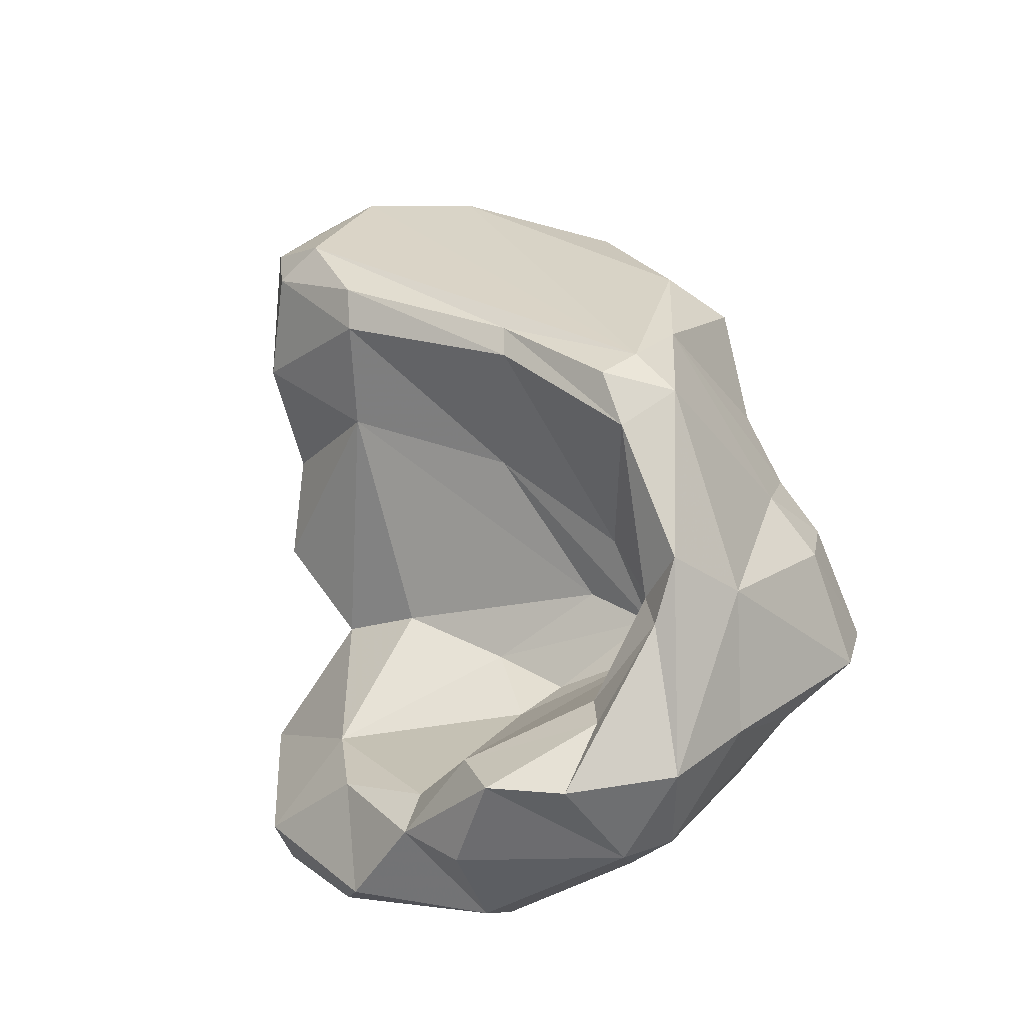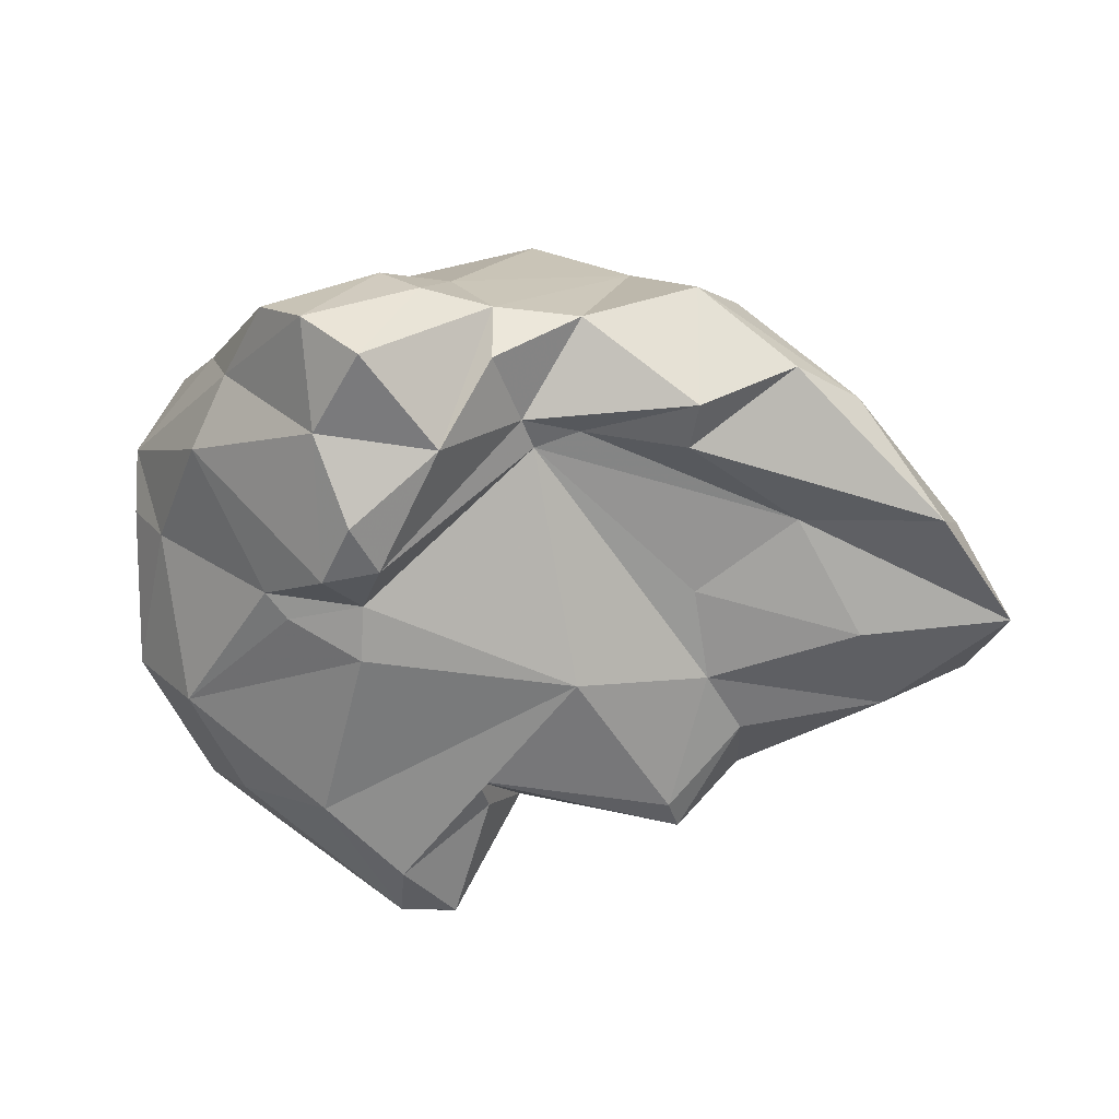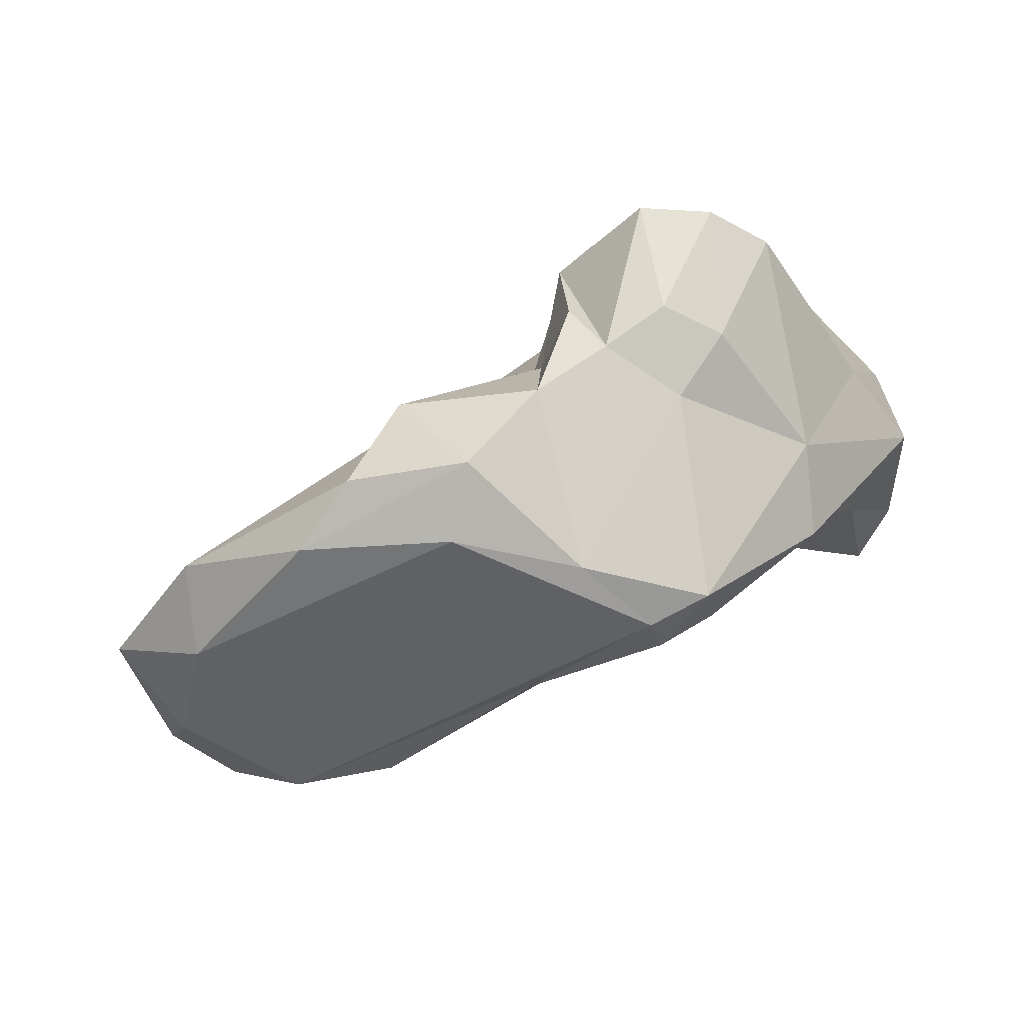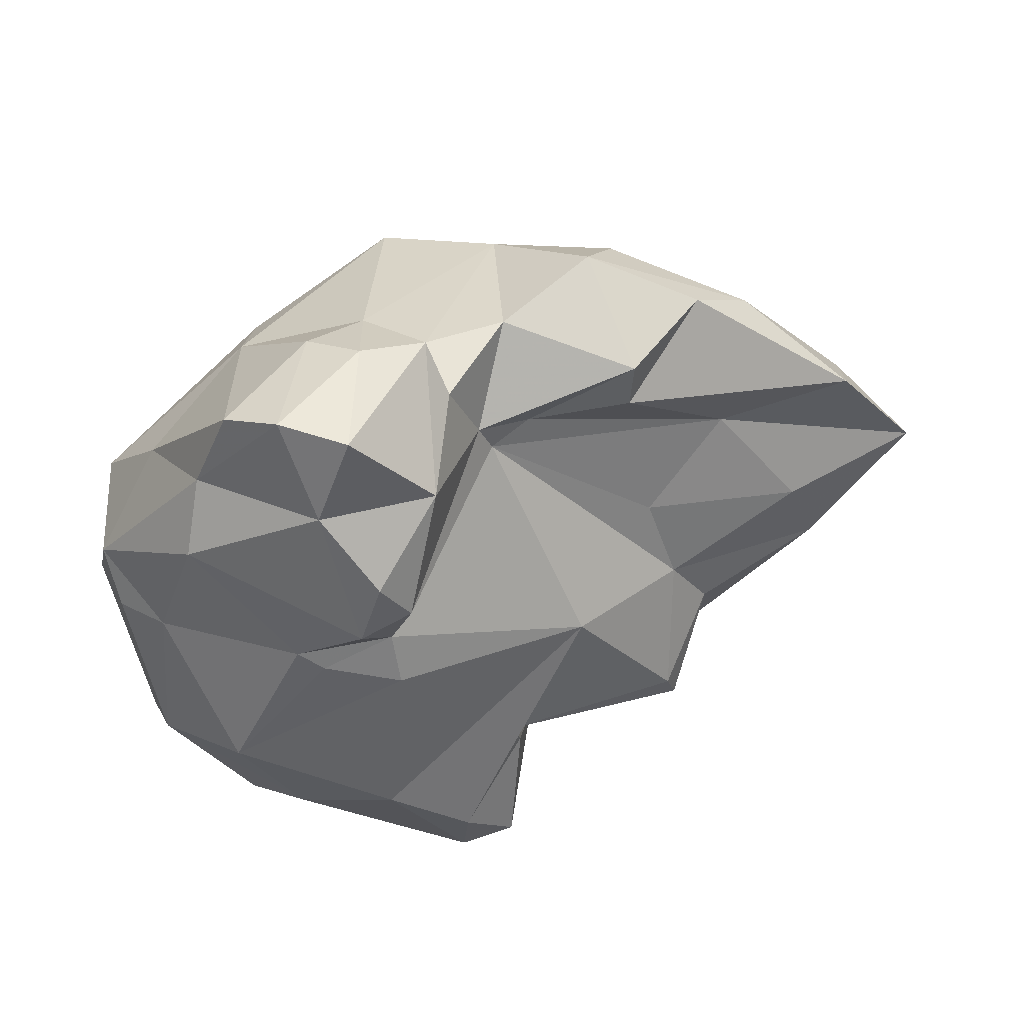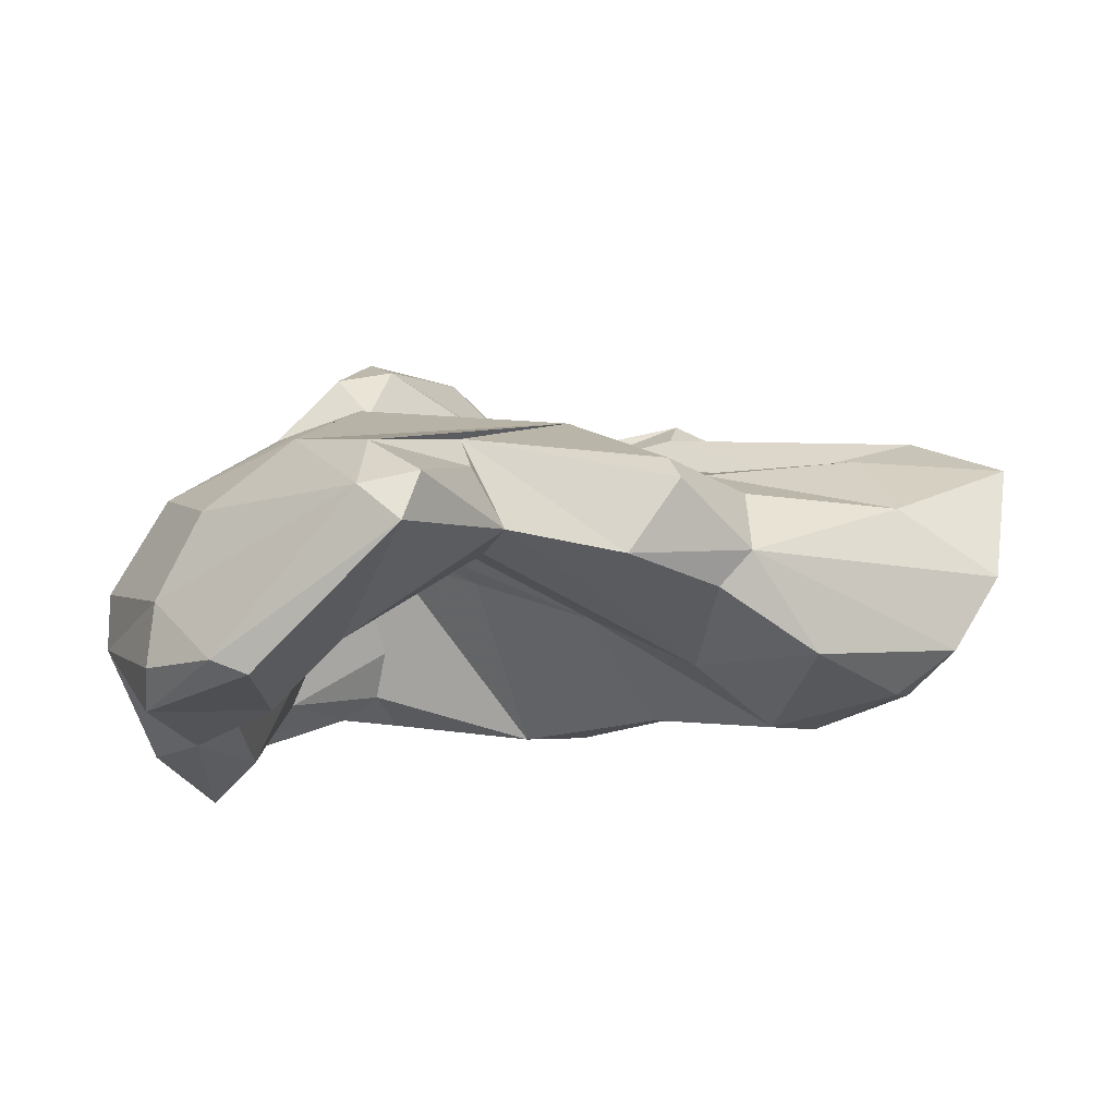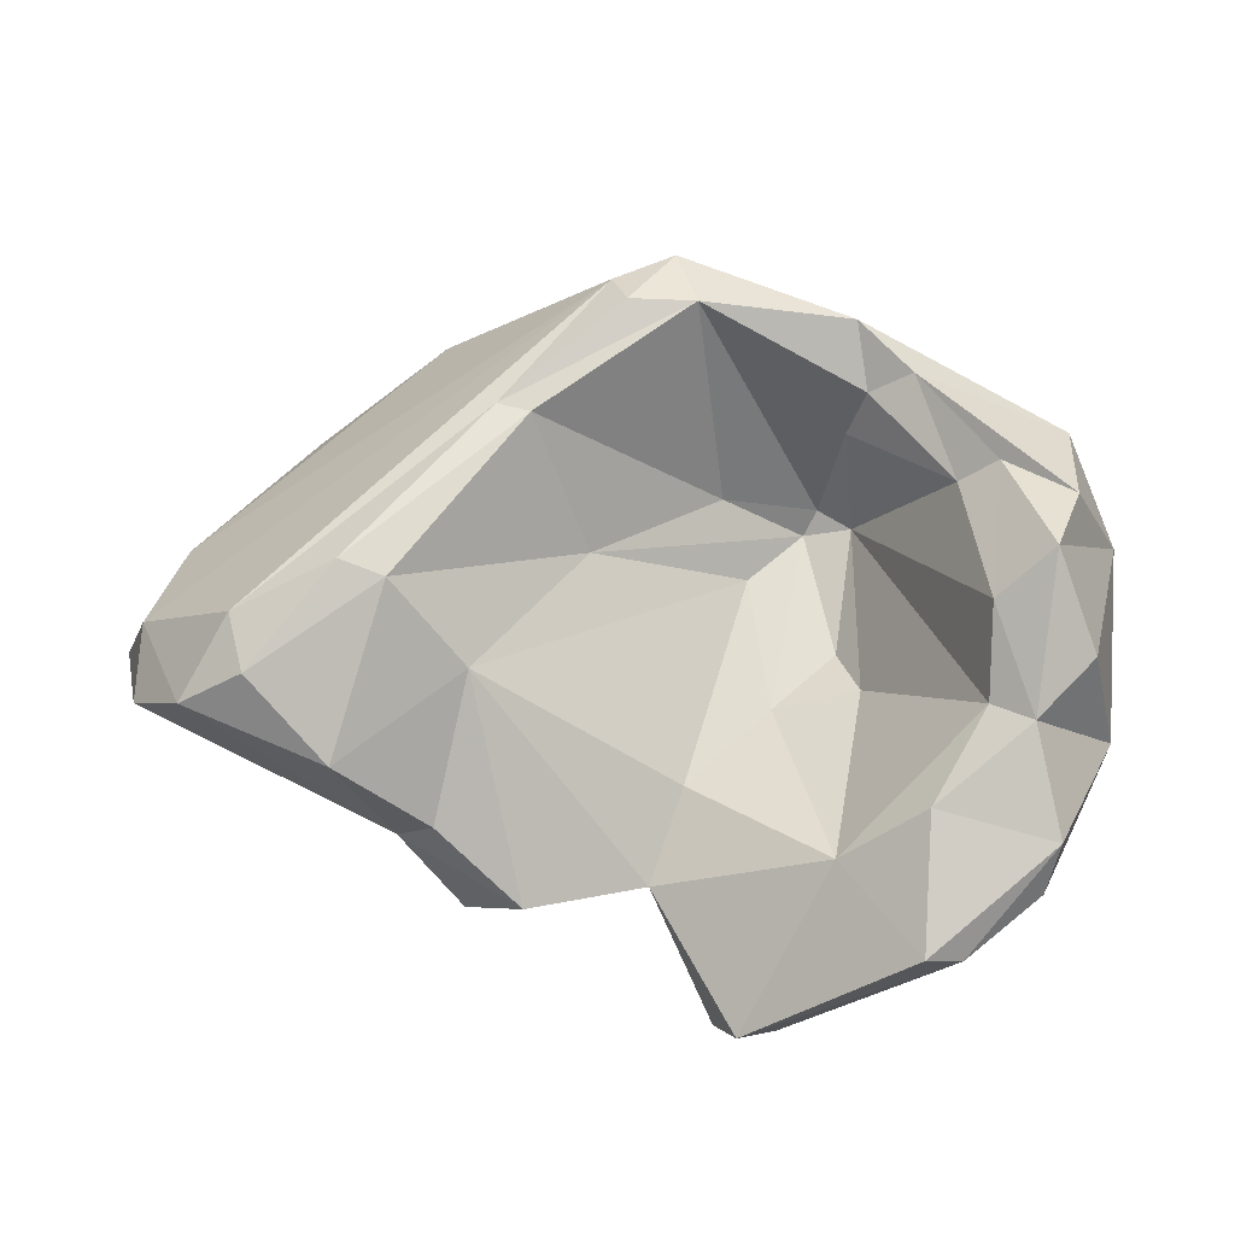
<metadata>
{"format":"obj","ext":"obj","renderer":"f3d","projection":"perspective","resolution":1024,"background":"white","views":[{"elev":53.0,"azim":-105.0,"up":"+Y"},{"elev":51.7,"azim":14.2,"up":"+Z"},{"elev":49.9,"azim":159.4,"up":"+Z"},{"elev":63.4,"azim":-8.3,"up":"+Z"},{"elev":-58.2,"azim":16.9,"up":"+Z"},{"elev":-56.0,"azim":-170.6,"up":"+Z"}]}
</metadata>
<code>
v 138.9 298.4 76.13
v 139.6 296.3 76.68
v 140.3 298.5 70.2
v 140 302 74.15
v 140 294.3 71.21
v 139.2 298.1 78.08
v 141.2 294.9 77.51
v 142.1 294.3 66.62
v 142.9 292.6 66.41
v 142.4 297.5 68.75
v 140.5 292.8 72.3
v 143.4 291.3 68.27
v 143.3 290.7 73.83
v 143.6 297.4 84.07
v 141 301.9 71.51
v 141.8 300.3 81.39
v 145.5 289.6 70.42
v 142.2 302.5 75.96
v 143.2 300.4 71.27
v 139.8 301.7 78.24
v 146.3 292.2 79.16
v 142.8 295.4 82.17
v 149 288.6 71.79
v 145.9 295.9 67.23
v 147.2 291.7 78.48
v 143.7 297.7 69.67
v 143.6 301.7 76.27
v 145.6 303.8 82.25
v 144.5 304.5 78.71
v 144.9 297.9 87.17
v 146.8 296.8 88.33
v 146.1 303.9 78.86
v 148.7 291.5 81.33
v 146.9 302.3 79.23
v 149 294.1 67.59
v 148.3 295.5 76.46
v 147.8 294.4 85.44
v 147.2 298.1 79.9
v 146.1 306.1 79.85
v 146.8 292.5 64.23
v 148.1 301.1 86.48
v 148.2 298.8 80.39
v 149.2 295.7 88.3
v 149.8 292.2 79.42
v 145.6 291.8 64.7
v 151.7 288.1 66.66
v 148.8 298 80.16
v 147.6 295.2 74.65
v 149.6 292.2 83.51
v 150 299.9 87.41
v 149.9 291.2 77.73
v 151.3 300.3 79.39
v 150.6 292 81.86
v 150.3 302.4 85.31
v 151.9 288.1 69.29
v 150.9 297.6 78.45
v 152 294.9 85.24
v 150.6 295 74.58
v 157.2 293 76.2
v 152.4 300.3 86.65
v 151 307.9 79.29
v 152.9 289.1 65.44
v 153.7 288.4 66.96
v 151.6 308.5 81.47
v 155.1 292.6 69.23
v 152.9 298.2 86.57
v 153.9 298 83.83
v 154.5 290.8 70.84
v 153.6 294.6 71.58
v 155.7 306.7 82.79
v 155.6 301.1 76.07
v 156.6 306.4 76.36
v 153.2 308.4 79.19
v 155.9 298.6 83.21
v 160.8 292.4 70.83
v 155.3 301.1 86.18
v 159 293.6 67.61
v 159.8 299.1 85.08
v 154.1 290.6 72.56
v 154.4 297.9 82.69
v 159.5 300.7 70.93
v 159.7 298.6 83.35
v 160 305 84.11
v 160.5 297 77.61
v 161.3 296.4 68.72
v 161.2 292.5 69.51
v 158.8 303.4 86.16
v 161.4 295.6 74.68
v 161.3 304.3 71.22
v 163.9 299.7 68.21
v 162.7 295.4 72.38
v 162.7 295.8 69.46
v 157.7 306.7 76.61
v 162.7 305 71.5
v 166 302.8 69.28
v 167.6 297.6 72.56
v 162.7 301.7 84.95
v 163.6 299.3 79.84
v 164.8 302.6 83.01
v 166.4 297.5 76.34
v 168.5 299.9 80.58
v 153.7 308.4 80.62
v 169 302 78.07
v 166.3 304.1 70.85
v 168.3 301.8 69.59
v 170.3 300.7 71.63
v 171.5 299.5 76.37
v 170 302.1 73.96
g foo
f 51 13 23
f 46 55 23
f 63 55 46
f 17 23 13
f 46 23 17
f 13 7 11
f 17 13 11
f 62 63 46
f 45 46 12
f 46 17 12
f 45 62 46
f 17 11 12
f 62 45 40
f 12 11 5
f 9 12 5
f 45 12 9
f 5 8 9
f 45 9 8
f 40 45 8
f 49 37 33
f 53 49 33
f 53 33 44
f 33 37 22
f 21 33 22
f 25 44 21
f 44 33 21
f 21 22 7
f 51 44 25
f 2 7 6
f 7 22 6
f 13 51 25
f 55 59 23
f 59 51 23
f 79 59 55
f 13 21 7
f 25 21 13
f 79 55 68
f 55 63 68
f 6 1 2
f 11 7 2
f 65 68 63
f 63 62 65
f 5 11 1
f 11 2 1
f 40 35 62
f 35 65 62
f 5 1 3
f 40 24 35
f 10 5 3
f 8 5 10
f 10 24 8
f 24 40 8
f 43 31 37
f 57 43 37
f 49 57 37
f 31 30 14
f 37 31 14
f 49 53 57
f 80 53 44
f 22 37 14
f 80 44 59
f 16 14 30
f 14 6 22
f 14 16 6
f 59 44 51
f 79 75 59
f 86 75 79
f 77 86 79
f 16 20 6
f 20 1 6
f 65 79 68
f 77 79 65
f 69 35 58
f 69 65 35
f 20 4 1
f 48 36 58
f 36 48 38
f 26 38 48
f 58 35 48
f 4 15 1
f 1 15 3
f 35 26 48
f 35 24 26
f 3 15 10
f 15 19 10
f 26 10 19
f 26 24 10
f 31 43 50
f 60 50 43
f 60 43 57
f 57 66 60
f 30 31 41
f 41 31 50
f 66 57 67
f 67 57 53
f 80 67 53
f 41 28 30
f 80 59 88
f 28 16 30
f 88 59 75
f 88 75 91
f 75 86 91
f 91 86 92
f 20 16 28
f 92 86 77
f 85 92 77
f 85 77 81
f 34 42 38
f 42 47 38
f 58 47 56
f 56 69 58
f 56 81 69
f 69 81 65
f 81 77 65
f 36 38 47
f 58 36 47
f 29 4 20
f 27 34 38
f 18 4 29
f 19 27 38
f 15 4 18
f 19 18 27
f 38 26 19
f 15 18 19
f 76 67 78
f 82 78 74
f 76 60 66
f 66 67 76
f 74 78 67
f 41 50 54
f 54 50 60
f 80 74 67
f 98 82 74
f 98 74 80
f 84 98 80
f 88 100 84
f 96 100 88
f 28 41 54
f 84 80 88
f 96 88 91
f 96 91 92
f 39 20 28
f 85 90 92
f 29 20 39
f 47 42 52
f 71 56 47
f 71 47 52
f 81 56 71
f 81 90 85
f 34 32 42
f 18 29 27
f 27 29 32
f 34 27 32
f 97 78 82
f 97 82 101
f 76 78 87
f 97 87 78
f 101 82 98
f 87 70 76
f 107 101 98
f 60 76 70
f 100 98 84
f 107 98 100
f 54 60 70
f 96 107 100
f 107 96 106
f 64 54 70
f 92 106 96
f 64 28 54
f 105 106 92
f 90 105 92
f 39 28 64
f 95 105 90
f 61 39 64
f 32 39 61
f 42 61 52
f 61 72 52
f 52 72 71
f 72 89 71
f 89 95 90
f 29 39 32
f 61 42 32
f 71 89 81
f 90 81 89
f 87 97 99
f 99 97 101
f 83 87 99
f 70 87 83
f 103 83 99
f 103 99 101
f 101 107 103
f 102 83 103
f 102 70 83
f 108 103 107
f 104 102 108
f 102 103 108
f 107 106 108
f 64 70 102
f 105 108 106
f 104 108 105
f 73 64 102
f 93 102 104
f 61 64 73
f 93 73 102
f 104 105 95
f 72 61 93
f 61 73 93
f 94 72 93
f 94 93 104
f 95 94 104
f 94 89 72
f 95 89 94
g

</code>
